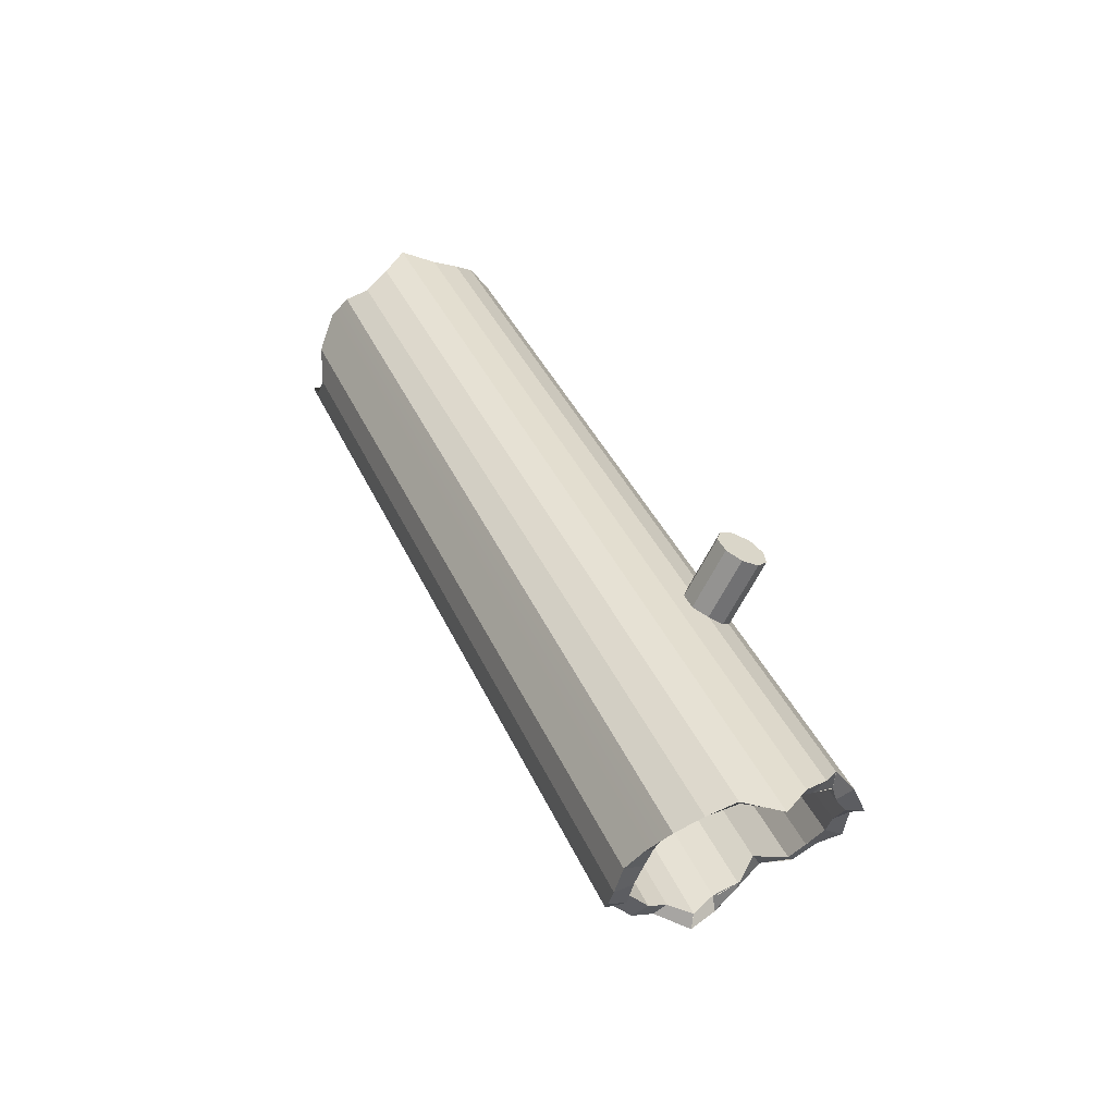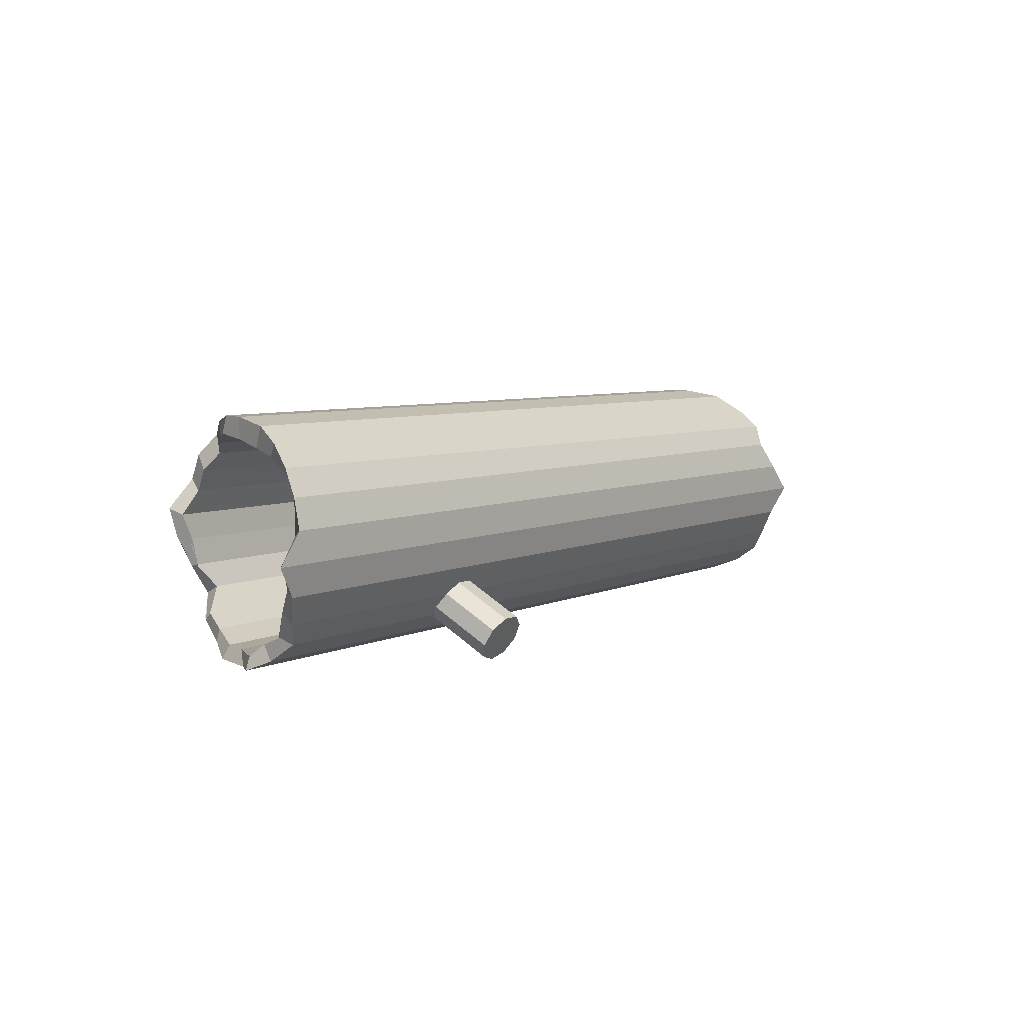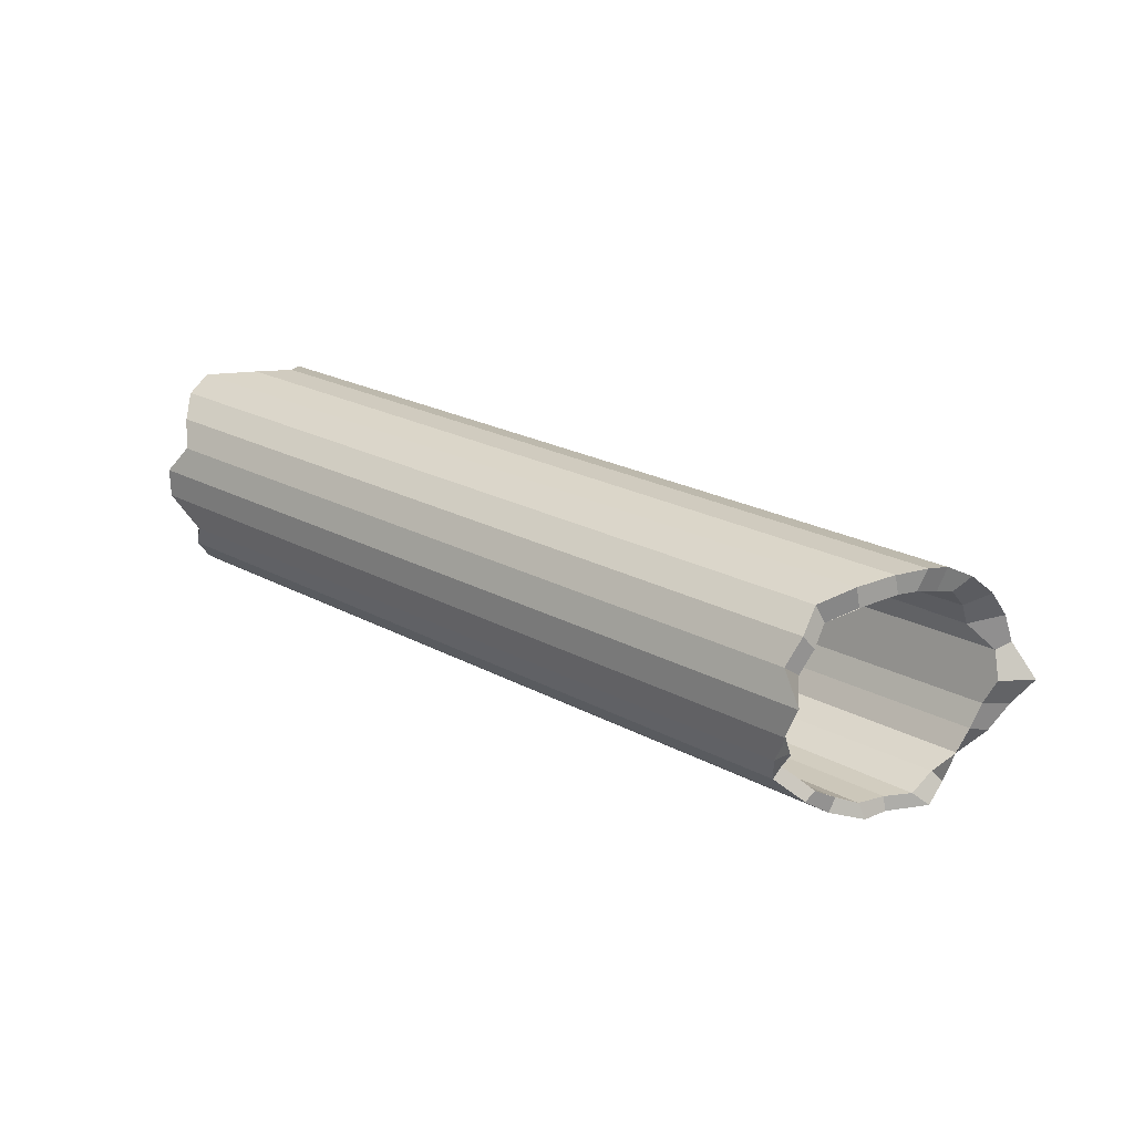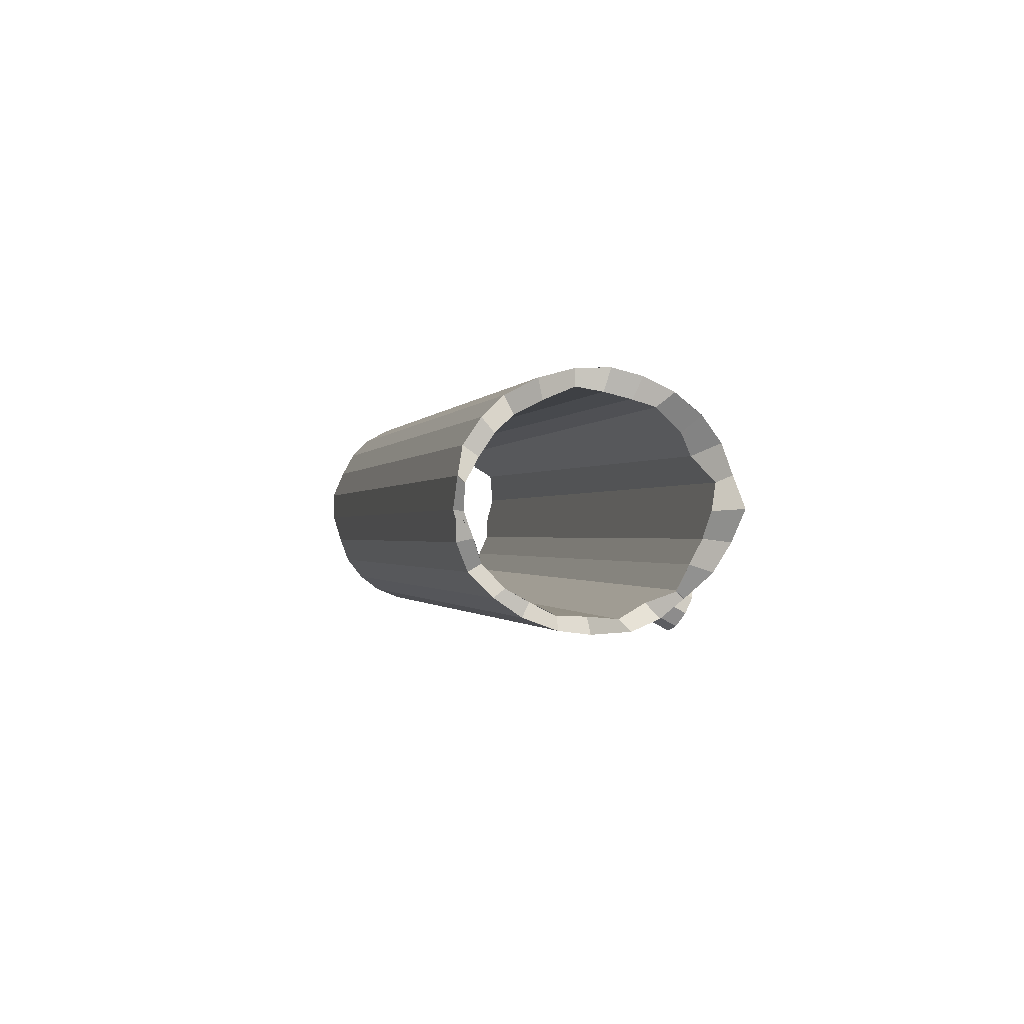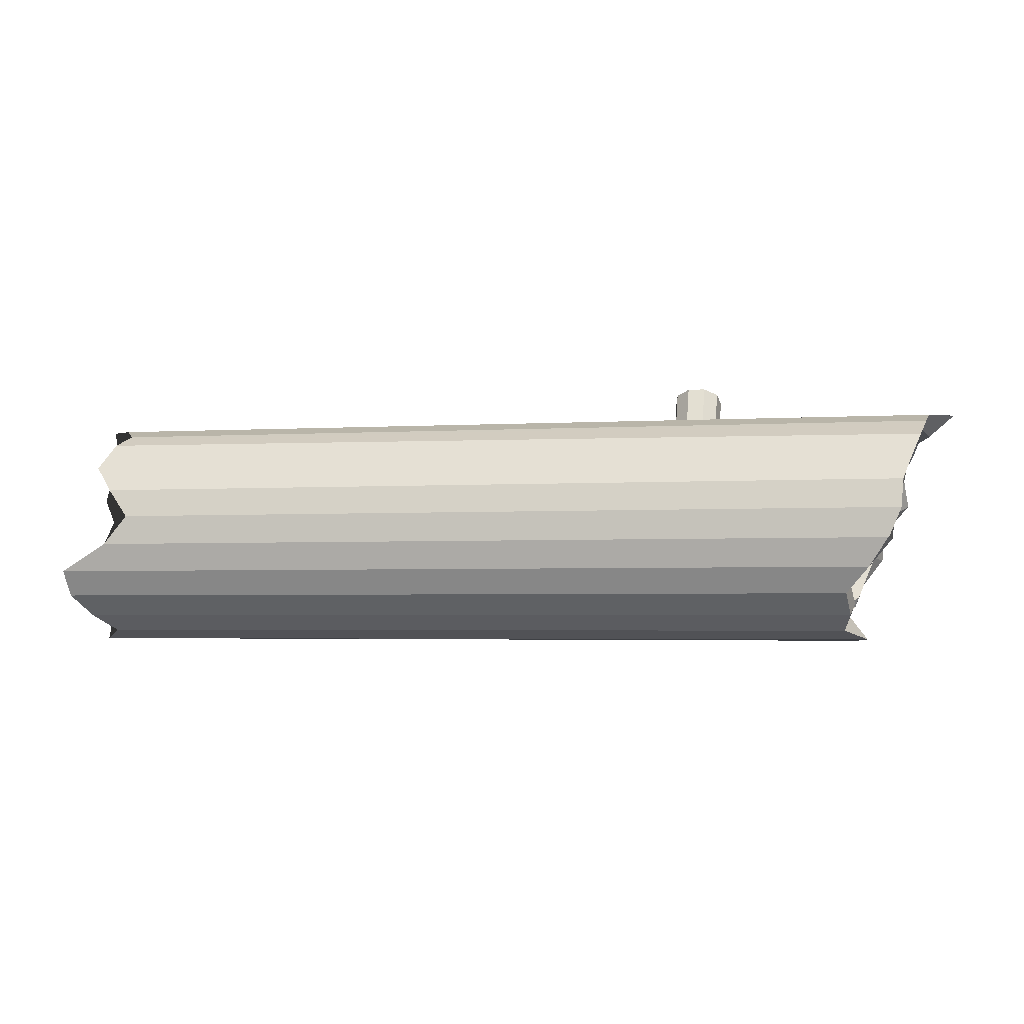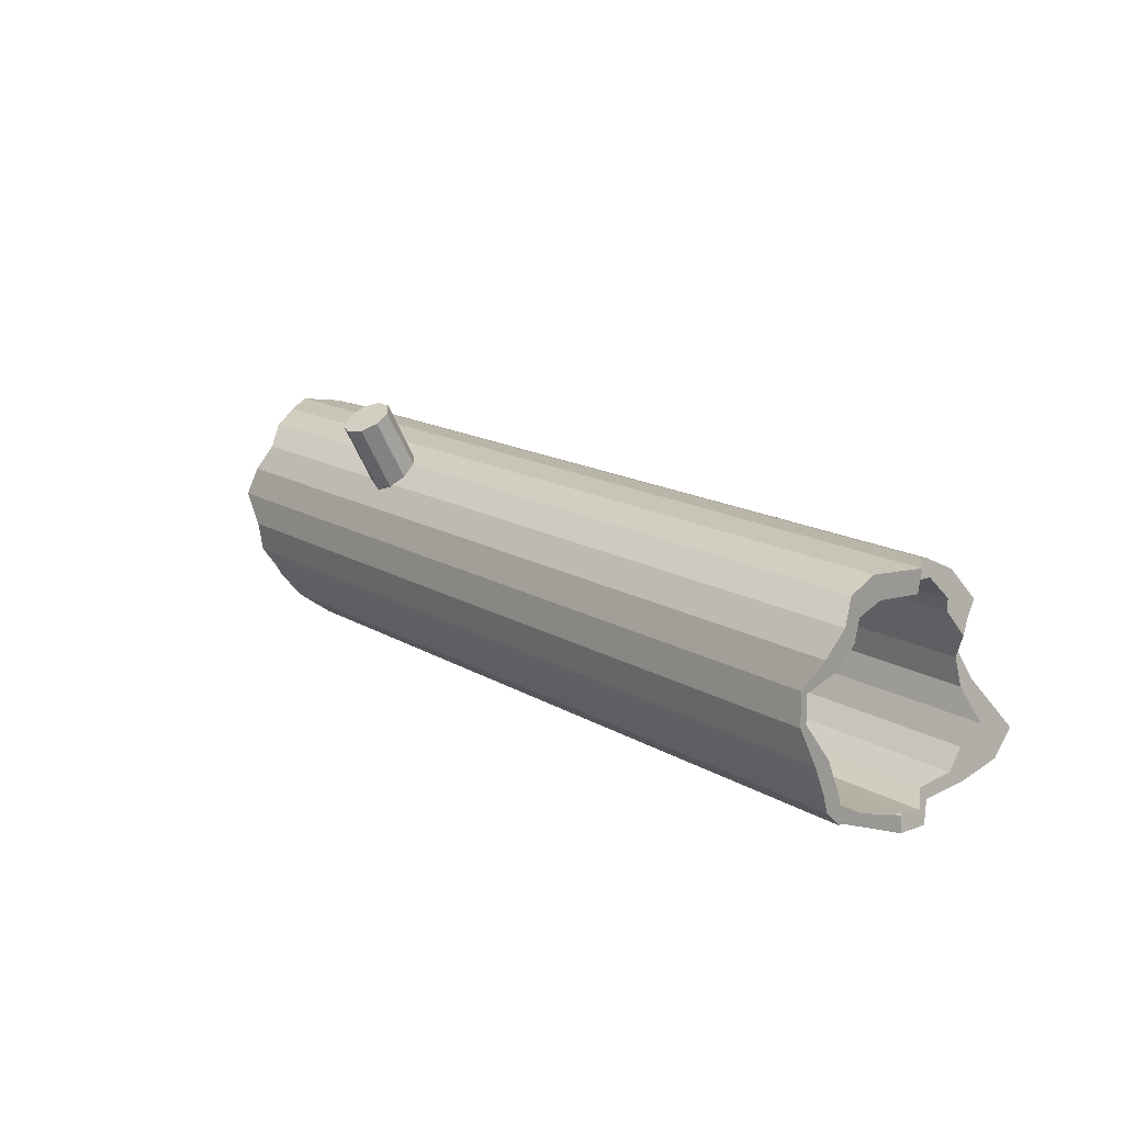
<metadata>
{"format":"obj","ext":"obj","renderer":"f3d","projection":"perspective","resolution":1024,"background":"white","views":[{"elev":39.8,"azim":67.3,"up":"+Y"},{"elev":6.0,"azim":125.9,"up":"+Z"},{"elev":23.7,"azim":41.7,"up":"+Z"},{"elev":-0.7,"azim":76.8,"up":"+Z"},{"elev":-3.6,"azim":11.2,"up":"+Y"},{"elev":15.6,"azim":-129.0,"up":"+Y"}]}
</metadata>
<code>
o Cylinder
v -2.91 1.006 -0.03258
v 2.358 1.004 -0.03258
v 2.345 0.8201 -0.009329
v -3 0.8221 -0.009329
v 2.248 0.7257 0.02806
v 2.217 0.6477 0.05896
v -3 0.6496 0.05896
v 2.212 0.6349 0.06822
v 2.158 0.4976 0.168
v -2.927 0.4996 0.168
v 2.154 0.4863 0.1817
v 2.023 0.3794 0.3109
v -2.878 0.3813 0.3109
v 2.08 0.3005 0.4788
v -2.753 0.3023 0.4788
v 2.138 0.2901 0.5972
v 2.163 0.2672 0.661
v -3 0.2819 0.661
v 2.235 0.2773 0.8461
v -3 0.2792 0.8461
v 2.237 0.2779 0.8477
v 2.094 0.3347 1.022
v -2.859 0.3365 1.022
v 2.129 0.424 1.163
v 2.133 0.434 1.179
v -2.971 0.4359 1.179
v 2.109 0.5692 1.306
v -3.081 0.5712 1.306
v 2.25 0.7318 1.395
v -3.098 0.7337 1.395
v 2.369 0.9114 1.442
v -2.786 0.9134 1.442
v 2.379 0.9241 1.442
v 2.452 1.097 1.442
v -2.633 1.099 1.442
v 2.465 1.277 1.395
v -2.77 1.279 1.395
v 2.526 1.439 1.305
v -2.918 1.441 1.254
v 2.582 1.575 1.179
v -2.829 1.604 1.162
v 2.583 1.576 1.176
v 2.621 1.674 1.022
v -2.777 1.676 1.022
v 2.644 1.73 0.8476
v 2.644 1.731 0.8461
v -2.878 1.733 0.8461
v 2.808 1.743 0.661
v -3.054 1.745 0.661
v 2.81 1.742 0.6596
v 2.682 1.708 0.4787
v -2.898 1.71 0.4787
v 2.604 1.63 0.3135
v 2.604 1.629 0.3109
v -2.902 1.631 0.3109
v 2.467 1.511 0.168
v -3 1.513 0.168
v 2.467 1.507 0.1654
v 2.498 1.361 0.05896
v -2.979 1.363 0.05896
v 2.496 1.355 0.05658
v 2.524 1.188 -0.009329
v -2.887 1.19 -0.009329
v -3 0.3869 0.652
v -2.863 0.3933 0.4986
v -2.841 0.4598 0.3573
v -2.95 0.5593 0.237
v -3 0.6856 0.1452
v -3 0.8308 0.08776
v -2.853 0.9857 0.06819
v -2.834 1.141 0.08776
v -2.979 1.286 0.1452
v -3 1.412 0.237
v -2.921 1.512 0.3573
v -2.931 1.578 0.4986
v -3.04 1.607 0.652
v 1.079 1.442 0.1427
v 1.079 1.874 -0.0883
v 1.181 1.892 -0.05529
v 1.181 1.46 0.1757
v 1.236 1.936 0.0283
v 1.236 1.504 0.2593
v 1.217 1.987 0.1234
v 1.217 1.555 0.3544
v 1.133 2.02 0.1854
v 1.133 1.588 0.4164
v 1.024 2.02 0.1854
v 1.024 1.588 0.4164
v 0.94 1.987 0.1234
v 0.94 1.555 0.3544
v 0.921 1.936 0.0283
v 0.921 1.504 0.2593
v 0.9758 1.892 -0.05529
v 0.9758 1.46 0.1757
v -3 0.3739 0.8078
v 2.179 0.3311 0.8078
v 2.105 0.3167 0.668
v 2.108 0.3393 0.652
v -3 0.3981 0.652
v 2.106 0.3184 0.6359
v 2.116 0.3919 0.4986
v 2.182 0.5579 0.2207
v 2.228 0.6738 0.1528
v 2.232 0.6842 0.1452
v -2.864 0.4221 0.9563
v 2.128 0.4207 0.9563
v 2.022 0.4584 0.3573
v 2.557 1.51 0.3573
v 2.583 1.575 0.4959
v 2.583 1.577 0.4986
v 2.441 1.139 0.05566
v 2.466 1.278 0.1429
v 2.468 1.284 0.1452
v -2.955 0.5058 1.088
v 2.161 0.5043 1.088
v 2.158 0.4963 1.076
v -2.906 1.621 0.8078
v 2.591 1.651 0.8078
v 2.451 1.555 0.9574
v -2.815 1.582 1.008
v -2.998 0.7564 1.27
v 2.259 0.7549 1.27
v 2.255 0.7444 1.264
v 2.138 0.6181 1.195
v -2.933 0.6196 1.195
v 2.35 0.9842 0.06819
v -2.877 1.466 1.088
v 2.449 1.5 1.088
v 2.463 1.35 1.226
v -2.79 1.352 1.195
v -2.848 1.215 1.27
v -2.772 1.064 1.309
v -2.816 0.9077 1.309
v 2.443 1.22 1.267
v 2.44 1.214 1.27
v 2.516 1.449 0.208
v 2.518 1.446 0.2152
v 2.395 0.9062 1.337
v 2.65 1.605 0.6494
v 2.651 1.606 0.652
v 2.289 0.8293 0.06838
v 2.415 1.062 1.309
v 2.236 0.6957 0.1407
v 2.119 0.3987 0.484
f 1 3 4
f 5 6 4
f 8 9 10
f 9 11 12
f 12 15 13
f 14 16 17
f 17 20 18
f 19 21 22
f 25 23 24
f 26 27 28
f 27 30 28
f 29 32 30
f 31 34 35
f 35 36 37
f 37 38 39
f 38 41 39
f 40 42 44
f 45 46 44
f 47 48 49
f 48 51 52
f 53 54 52
f 55 56 57
f 58 59 60
f 59 61 63
f 63 2 1
f 4 69 70
f 78 80 77
f 79 82 80
f 82 83 84
f 83 86 84
f 85 88 86
f 88 89 90
f 89 92 90
f 78 87 83
f 92 93 94
f 94 78 77
f 84 88 92
f 97 98 99
f 98 100 65
f 103 104 68
f 105 96 95
f 107 67 66
f 108 109 75
f 112 113 71
f 116 106 105
f 117 119 120
f 122 123 124
f 126 71 70
f 124 114 125
f 128 130 127
f 133 121 30
f 129 134 135
f 113 136 73
f 133 122 121
f 139 140 75
f 140 117 76
f 141 70 69
f 137 74 73
f 120 128 127
f 132 138 133
f 143 141 69
f 135 132 131
f 101 144 107
f 43 118 46
f 128 43 42
f 128 38 129
f 129 36 134
f 34 134 36
f 46 139 50
f 110 53 51
f 53 136 56
f 136 59 58
f 58 56 136
f 51 109 110
f 112 111 62
f 2 111 126
f 3 126 141
f 141 6 3
f 6 102 9
f 107 9 102
f 107 14 12
f 98 14 101
f 17 96 19
f 21 106 22
f 115 22 106
f 124 25 115
f 27 122 29
f 29 138 31
f 142 31 138
f 1 2 3
f 7 4 6
f 4 3 5
f 10 7 6
f 6 8 10
f 13 10 12
f 10 9 12
f 12 14 15
f 18 15 17
f 15 14 17
f 17 19 20
f 23 20 22
f 20 19 22
f 26 23 25
f 23 22 24
f 26 25 27
f 27 29 30
f 29 31 32
f 35 32 31
f 31 33 34
f 35 34 36
f 37 36 38
f 38 40 41
f 44 41 40
f 42 43 44
f 47 44 46
f 44 43 45
f 47 46 48
f 52 49 48
f 48 50 51
f 55 52 54
f 52 51 53
f 55 54 56
f 60 57 58
f 57 56 58
f 63 60 59
f 61 62 63
f 63 62 2
f 63 1 71
f 1 4 70
f 4 7 69
f 7 10 68
f 68 10 67
f 10 13 66
f 13 15 65
f 10 66 67
f 15 18 65
f 18 64 65
f 60 63 72
f 1 70 71
f 55 57 74
f 57 60 73
f 74 57 73
f 49 52 76
f 52 55 75
f 75 76 52
f 74 75 55
f 65 66 13
f 7 68 69
f 72 73 60
f 71 72 63
f 78 79 80
f 79 81 82
f 82 81 83
f 83 85 86
f 85 87 88
f 88 87 89
f 89 91 92
f 81 79 83
f 79 78 83
f 78 93 87
f 93 91 87
f 91 89 87
f 87 85 83
f 92 91 93
f 94 93 78
f 94 77 92
f 77 80 92
f 80 82 84
f 84 86 88
f 88 90 92
f 80 84 92
f 99 95 97
f 95 96 97
f 65 99 98
f 100 101 65
f 68 67 102
f 102 103 68
f 105 106 96
f 107 102 67
f 75 74 108
f 109 110 75
f 72 71 113
f 71 111 112
f 105 114 115
f 115 116 105
f 117 118 119
f 125 121 124
f 121 122 124
f 126 111 71
f 124 115 114
f 128 129 130
f 47 49 117
f 49 76 117
f 41 44 120
f 44 47 120
f 35 37 131
f 37 39 130
f 131 37 130
f 39 41 127
f 47 117 120
f 120 127 41
f 127 130 39
f 32 35 132
f 28 30 121
f 30 32 133
f 23 26 114
f 26 28 125
f 114 26 125
f 18 20 95
f 20 23 105
f 95 99 18
f 105 95 20
f 105 23 114
f 35 131 132
f 121 125 28
f 32 132 133
f 131 130 135
f 130 129 135
f 73 72 113
f 136 137 73
f 133 138 122
f 76 75 140
f 75 110 139
f 140 118 117
f 141 126 70
f 137 108 74
f 120 119 128
f 132 142 138
f 69 68 104
f 104 143 69
f 135 142 132
f 66 65 107
f 65 101 107
f 43 119 118
f 128 119 43
f 128 42 38
f 129 38 36
f 34 142 134
f 46 118 139
f 50 139 51
f 139 110 51
f 110 108 53
f 53 108 136
f 136 112 59
f 62 59 112
f 59 113 112
f 2 62 111
f 3 2 126
f 141 104 6
f 6 104 102
f 107 12 9
f 107 101 14
f 98 17 14
f 17 98 96
f 21 96 106
f 115 25 22
f 124 27 25
f 27 124 122
f 29 122 138
f 142 34 31

</code>
